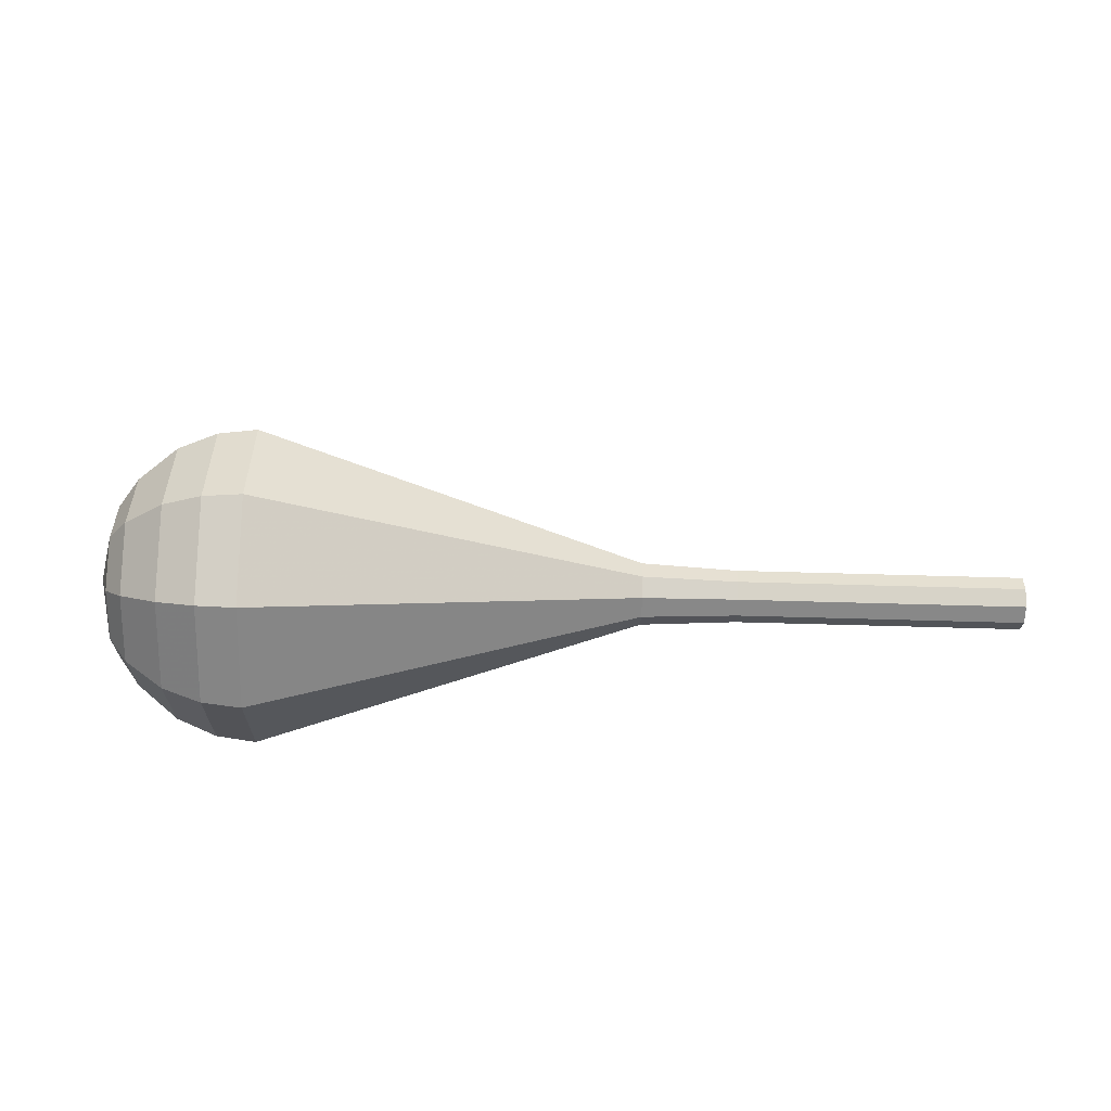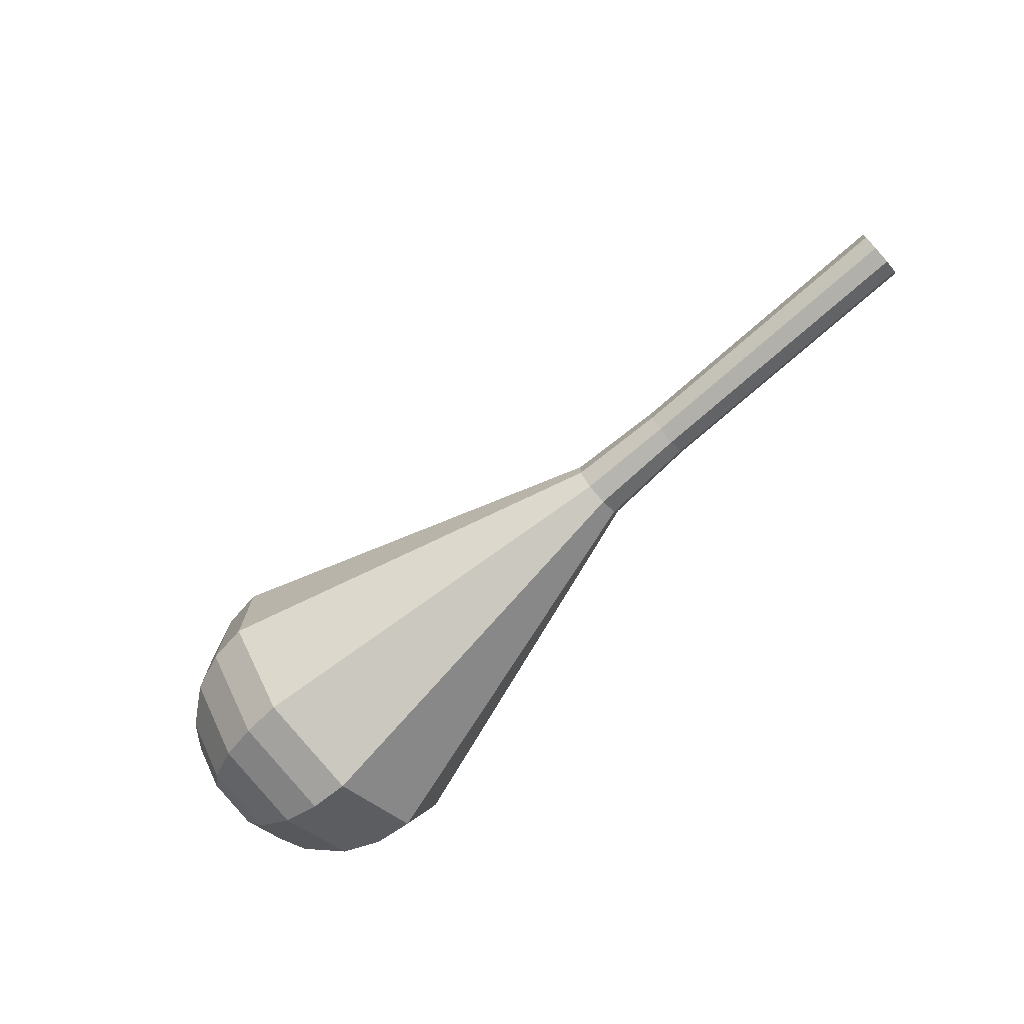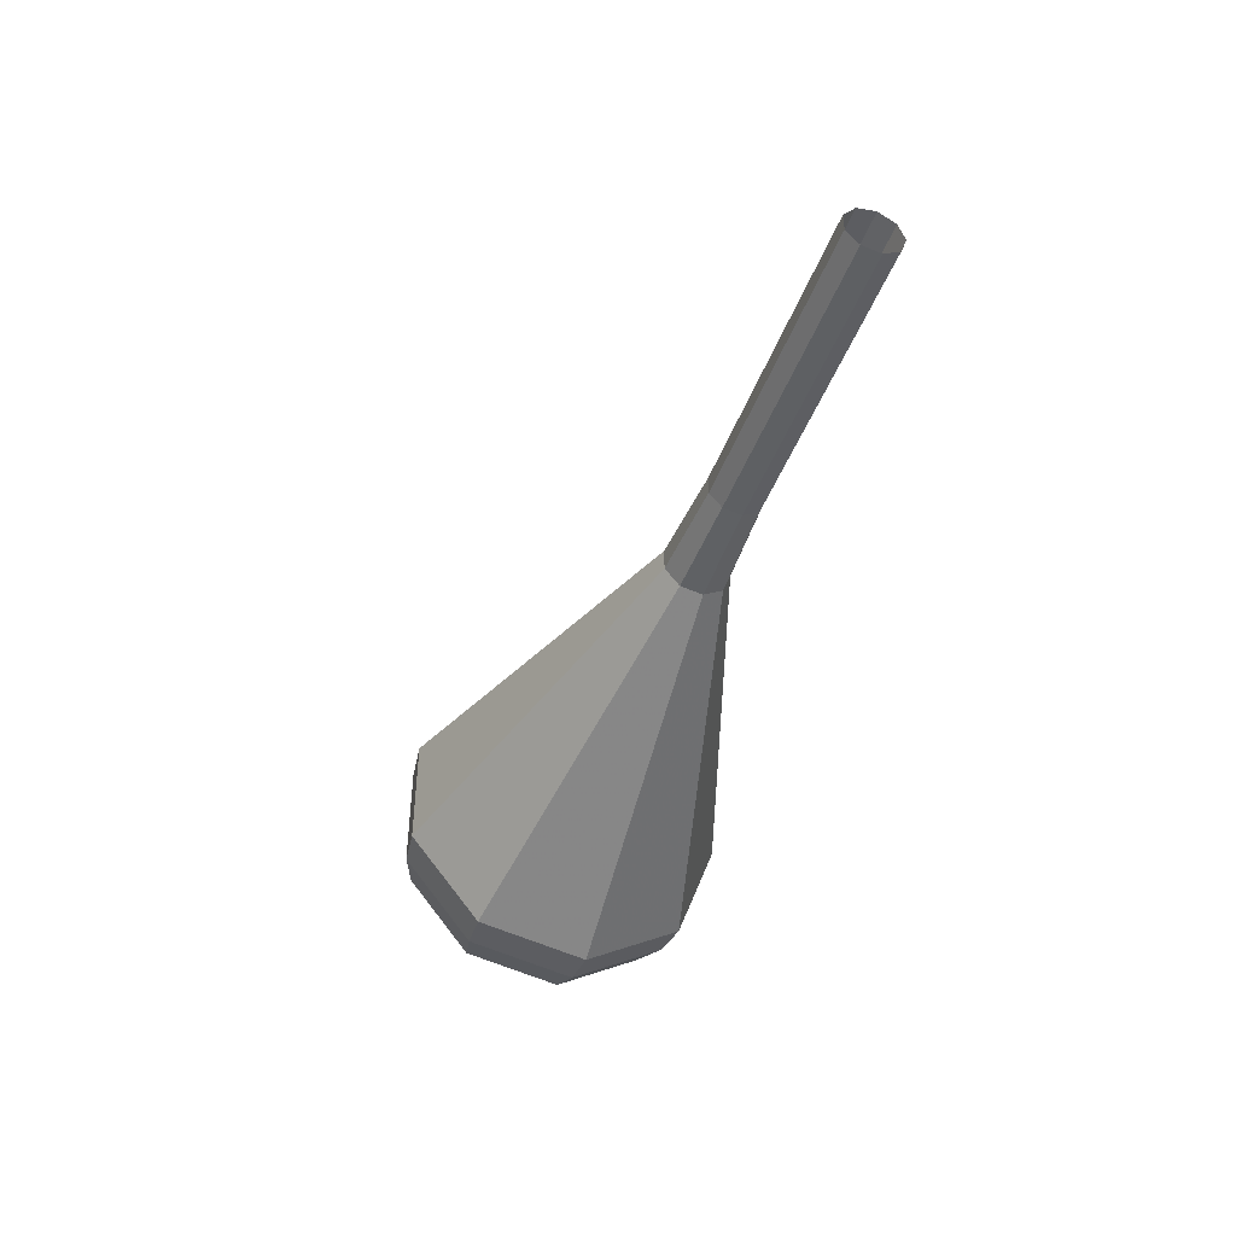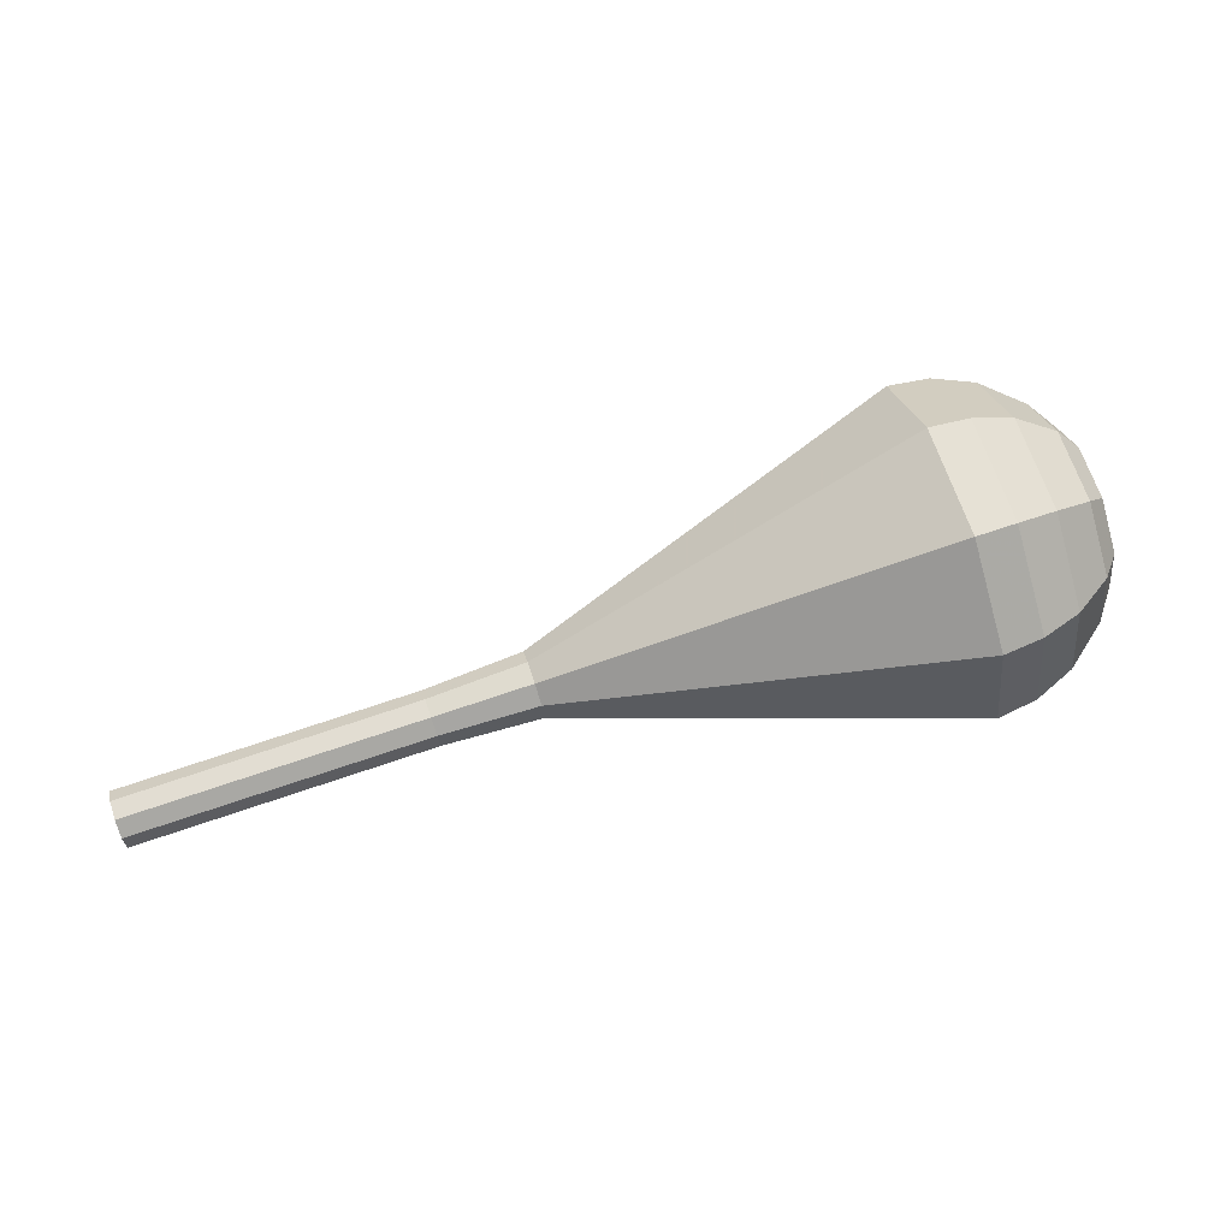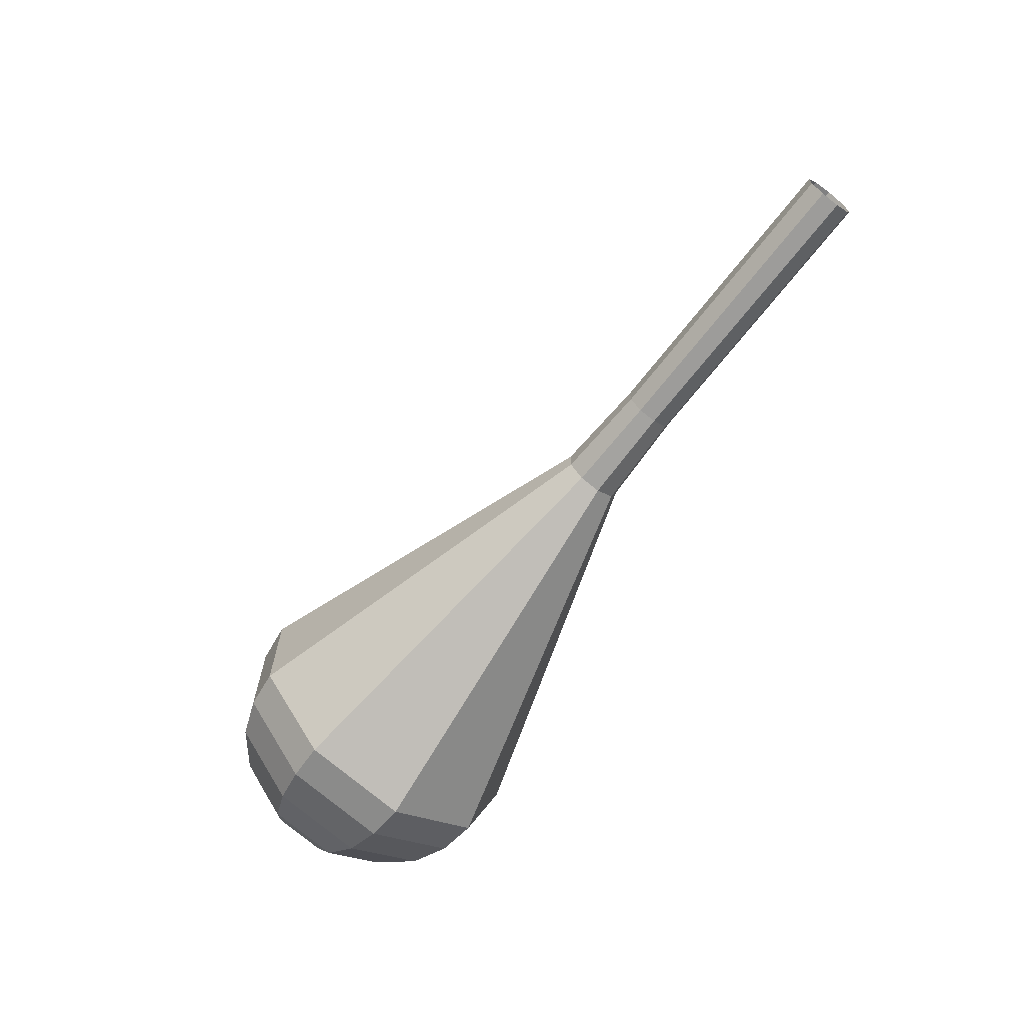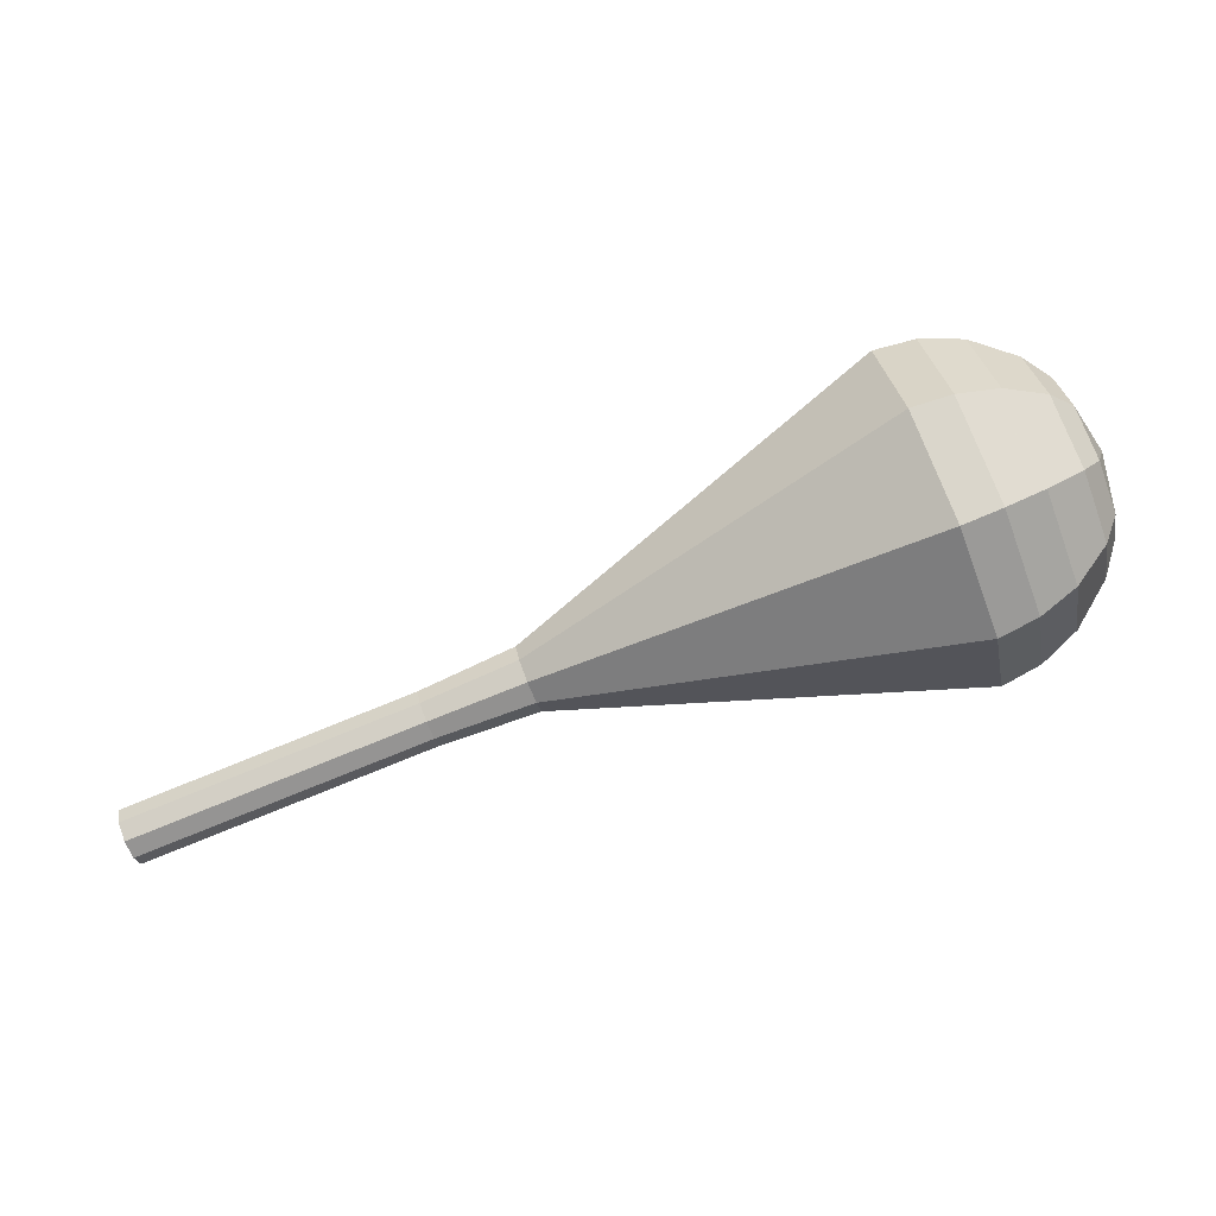
<metadata>
{"format":"obj","ext":"obj","renderer":"f3d","projection":"perspective","resolution":1024,"background":"white","views":[{"elev":-52.7,"azim":-167.3,"up":"+Z"},{"elev":-73.3,"azim":-124.3,"up":"+Z"},{"elev":-43.7,"azim":-94.9,"up":"+Z"},{"elev":25.1,"azim":-12.8,"up":"+Y"},{"elev":-66.4,"azim":-113.1,"up":"+Z"},{"elev":-43.6,"azim":16.1,"up":"+Y"}]}
</metadata>
<code>
g tube1
v 159.3 145 177.6
v 159.3 145.3 176.8
v 159.1 146 176.3
v 158.9 146.9 176.5
v 158.7 147.4 177.1
v 158.7 147.4 178
v 158.9 146.9 178.7
v 159.1 146 178.8
v 159.3 145.3 178.4
v 159.3 145 177.6
v 159.3 145 177.6
v 159.3 145.3 176.8
v 159.1 146 176.3
v 158.9 146.9 176.5
v 158.7 147.4 177.1
v 158.7 147.4 178
v 158.9 146.9 178.7
v 159.1 146 178.8
v 159.2 145.3 178.4
v 159.3 145 177.6
v 163.7 146.1 177.6
v 163.6 146.4 176.8
v 163.5 147.1 176.4
v 163.3 148 176.5
v 163.1 148.5 177.2
v 163.1 148.5 178.1
v 163.2 147.9 178.7
v 163.4 147.1 178.9
v 163.6 146.4 178.4
v 163.7 146.1 177.6
v 168.1 147.2 177.7
v 168 147.5 176.9
v 167.8 148.2 176.5
v 167.6 149 176.6
v 167.5 149.6 177.3
v 167.5 149.6 178.1
v 167.6 149 178.8
v 167.8 148.2 178.9
v 168 147.5 178.5
v 168.1 147.2 177.7
v 172.4 148.3 177.7
v 172.4 148.6 176.9
v 172.2 149.3 176.5
v 172 150.1 176.7
v 171.9 150.7 177.3
v 171.8 150.7 178.2
v 172 150.1 178.8
v 172.2 149.3 179
v 172.4 148.6 178.5
v 172.4 148.3 177.7
v 176.9 149.2 177.8
v 176.8 149.5 176.8
v 176.6 150.4 176.3
v 176.3 151.3 176.5
v 176.2 152 177.3
v 176.2 152 178.3
v 176.3 151.3 179.1
v 176.6 150.4 179.3
v 176.8 149.5 178.7
v 176.9 149.2 177.8
v 186.3 148.5 177.9
v 186.1 149.5 175
v 185.5 152.1 173.5
v 184.8 155 174
v 184.2 156.9 176.4
v 184.2 156.9 179.4
v 184.7 155 181.8
v 185.4 152 182.3
v 186.1 149.5 180.8
v 186.3 148.5 177.9
v 195.8 147.7 178
v 195.4 149.4 173.2
v 194.4 153.8 170.6
v 193.2 158.7 171.5
v 192.3 161.8 175.4
v 192.3 161.8 180.6
v 193 158.6 184.5
v 194.2 153.7 185.4
v 195.3 149.4 182.8
v 195.8 147.7 178
v 197.6 148.4 178
v 197.2 150.1 173.4
v 196.2 154.3 170.9
v 195 159 171.7
v 194.2 162.1 175.5
v 194.1 162.1 180.5
v 194.9 159 184.3
v 196 154.2 185.2
v 197.1 150 182.7
v 197.6 148.4 178
v 199.2 149.6 178
v 198.9 151.1 173.9
v 198 154.8 171.6
v 196.9 159.1 172.4
v 196.2 161.8 175.8
v 196.1 161.8 180.3
v 196.8 159 183.7
v 197.8 154.8 184.4
v 198.8 151.1 182.2
v 199.2 149.6 178
v 200.7 151.6 178.1
v 200.4 152.7 174.9
v 199.7 155.5 173.2
v 198.9 158.8 173.8
v 198.3 160.9 176.4
v 198.3 160.9 179.8
v 198.8 158.8 182.4
v 199.6 155.5 183
v 200.3 152.7 181.3
v 200.7 151.6 178.1
v 201.2 153.1 178.1
v 201.1 153.9 175.7
v 200.6 156 174.5
v 200 158.4 174.9
v 199.6 159.9 176.8
v 199.5 159.9 179.3
v 199.9 158.3 181.2
v 200.5 156 181.7
v 201 153.9 180.4
v 201.2 153.1 178.1
v 201.3 156.8 178.1
v 201.3 156.8 178.1
v 201.3 156.8 178.1
v 201.3 156.8 178.1
v 201.3 156.8 178.1
v 201.3 156.8 178.1
v 201.3 156.8 178.1
v 201.3 156.8 178.1
v 201.3 156.8 178.1
v 201.3 156.8 178.1
f 1 2 12
f 12 11 1
f 2 3 13
f 13 12 2
f 3 4 14
f 14 13 3
f 4 5 15
f 15 14 4
f 5 6 16
f 16 15 5
f 6 7 17
f 17 16 6
f 7 8 18
f 18 17 7
f 8 9 19
f 19 18 8
f 9 10 20
f 20 19 9
f 11 12 22
f 22 21 11
f 12 13 23
f 23 22 12
f 13 14 24
f 24 23 13
f 14 15 25
f 25 24 14
f 15 16 26
f 26 25 15
f 16 17 27
f 27 26 16
f 17 18 28
f 28 27 17
f 18 19 29
f 29 28 18
f 19 20 30
f 30 29 19
f 21 22 32
f 32 31 21
f 22 23 33
f 33 32 22
f 23 24 34
f 34 33 23
f 24 25 35
f 35 34 24
f 25 26 36
f 36 35 25
f 26 27 37
f 37 36 26
f 27 28 38
f 38 37 27
f 28 29 39
f 39 38 28
f 29 30 40
f 40 39 29
f 31 32 42
f 42 41 31
f 32 33 43
f 43 42 32
f 33 34 44
f 44 43 33
f 34 35 45
f 45 44 34
f 35 36 46
f 46 45 35
f 36 37 47
f 47 46 36
f 37 38 48
f 48 47 37
f 38 39 49
f 49 48 38
f 39 40 50
f 50 49 39
f 41 42 52
f 52 51 41
f 42 43 53
f 53 52 42
f 43 44 54
f 54 53 43
f 44 45 55
f 55 54 44
f 45 46 56
f 56 55 45
f 46 47 57
f 57 56 46
f 47 48 58
f 58 57 47
f 48 49 59
f 59 58 48
f 49 50 60
f 60 59 49
f 51 52 62
f 62 61 51
f 52 53 63
f 63 62 52
f 53 54 64
f 64 63 53
f 54 55 65
f 65 64 54
f 55 56 66
f 66 65 55
f 56 57 67
f 67 66 56
f 57 58 68
f 68 67 57
f 58 59 69
f 69 68 58
f 59 60 70
f 70 69 59
f 61 62 72
f 72 71 61
f 62 63 73
f 73 72 62
f 63 64 74
f 74 73 63
f 64 65 75
f 75 74 64
f 65 66 76
f 76 75 65
f 66 67 77
f 77 76 66
f 67 68 78
f 78 77 67
f 68 69 79
f 79 78 68
f 69 70 80
f 80 79 69
f 71 72 82
f 82 81 71
f 72 73 83
f 83 82 72
f 73 74 84
f 84 83 73
f 74 75 85
f 85 84 74
f 75 76 86
f 86 85 75
f 76 77 87
f 87 86 76
f 77 78 88
f 88 87 77
f 78 79 89
f 89 88 78
f 79 80 90
f 90 89 79
f 81 82 92
f 92 91 81
f 82 83 93
f 93 92 82
f 83 84 94
f 94 93 83
f 84 85 95
f 95 94 84
f 85 86 96
f 96 95 85
f 86 87 97
f 97 96 86
f 87 88 98
f 98 97 87
f 88 89 99
f 99 98 88
f 89 90 100
f 100 99 89
f 91 92 102
f 102 101 91
f 92 93 103
f 103 102 92
f 93 94 104
f 104 103 93
f 94 95 105
f 105 104 94
f 95 96 106
f 106 105 95
f 96 97 107
f 107 106 96
f 97 98 108
f 108 107 97
f 98 99 109
f 109 108 98
f 99 100 110
f 110 109 99
f 101 102 112
f 112 111 101
f 102 103 113
f 113 112 102
f 103 104 114
f 114 113 103
f 104 105 115
f 115 114 104
f 105 106 116
f 116 115 105
f 106 107 117
f 117 116 106
f 107 108 118
f 118 117 107
f 108 109 119
f 119 118 108
f 109 110 120
f 120 119 109
f 111 112 122
f 122 121 111
f 112 113 123
f 123 122 112
f 113 114 124
f 124 123 113
f 114 115 125
f 125 124 114
f 115 116 126
f 126 125 115
f 116 117 127
f 127 126 116
f 117 118 128
f 128 127 117
f 118 119 129
f 129 128 118
f 119 120 130
f 130 129 119

</code>
